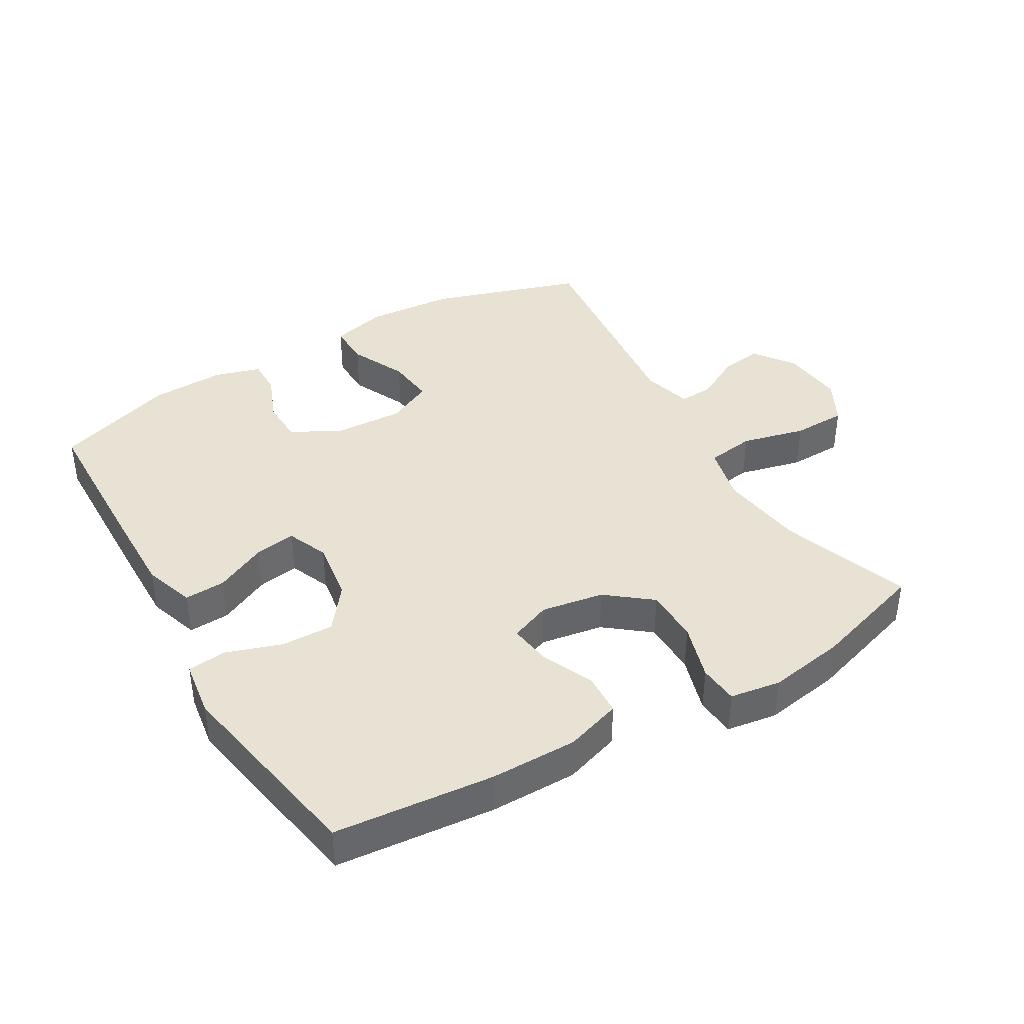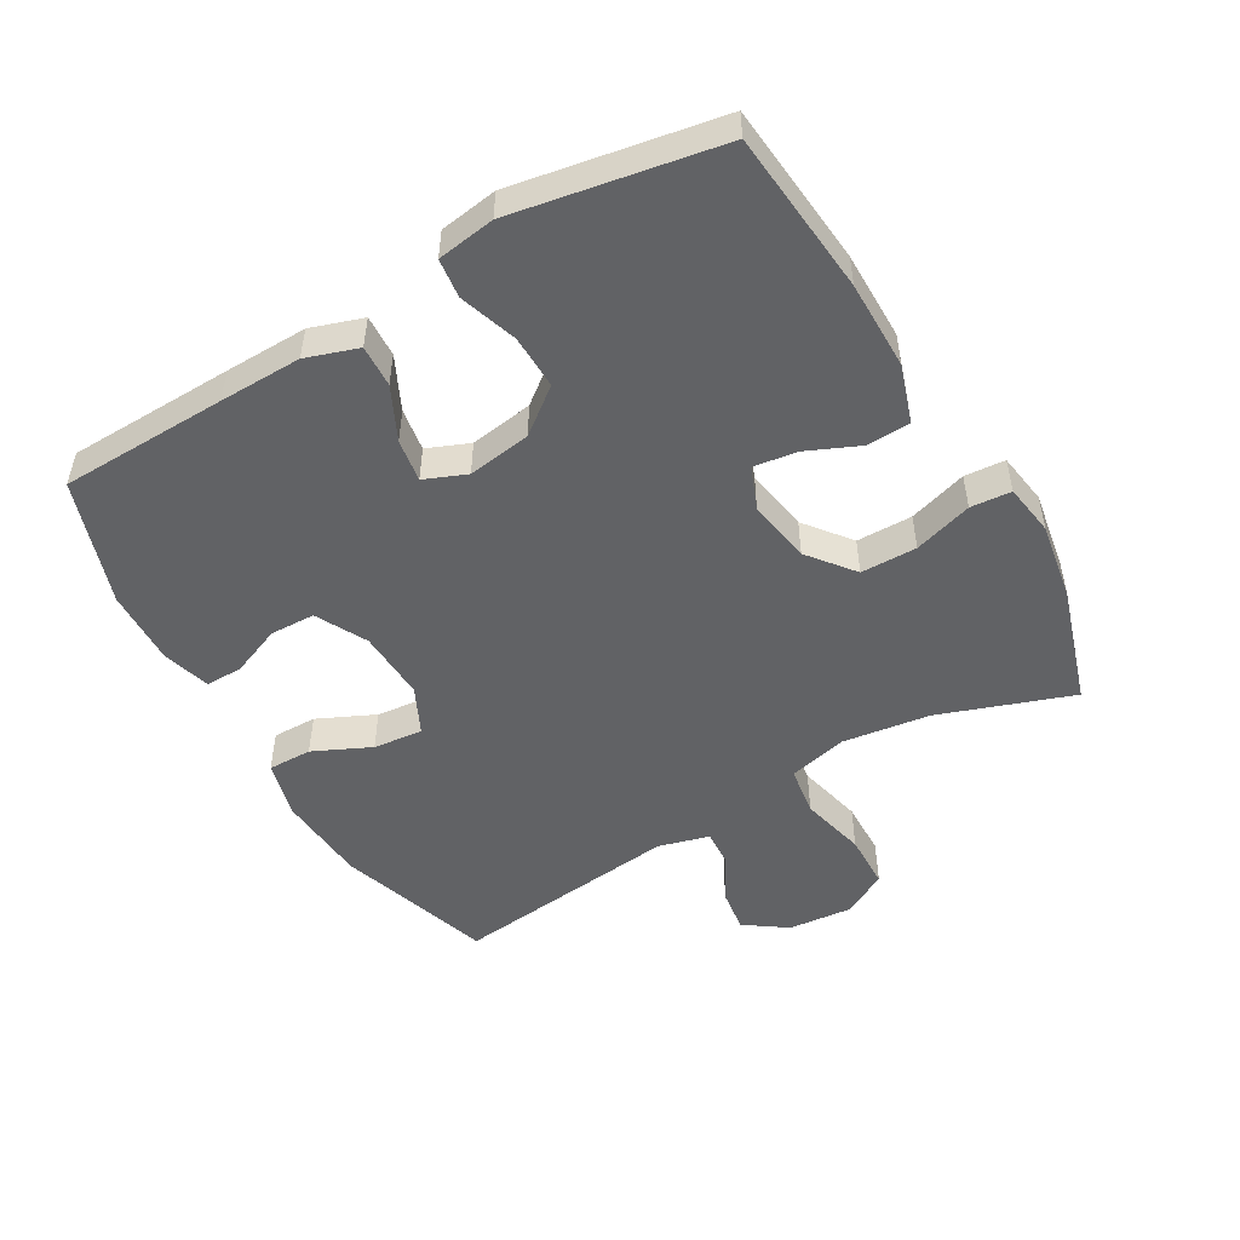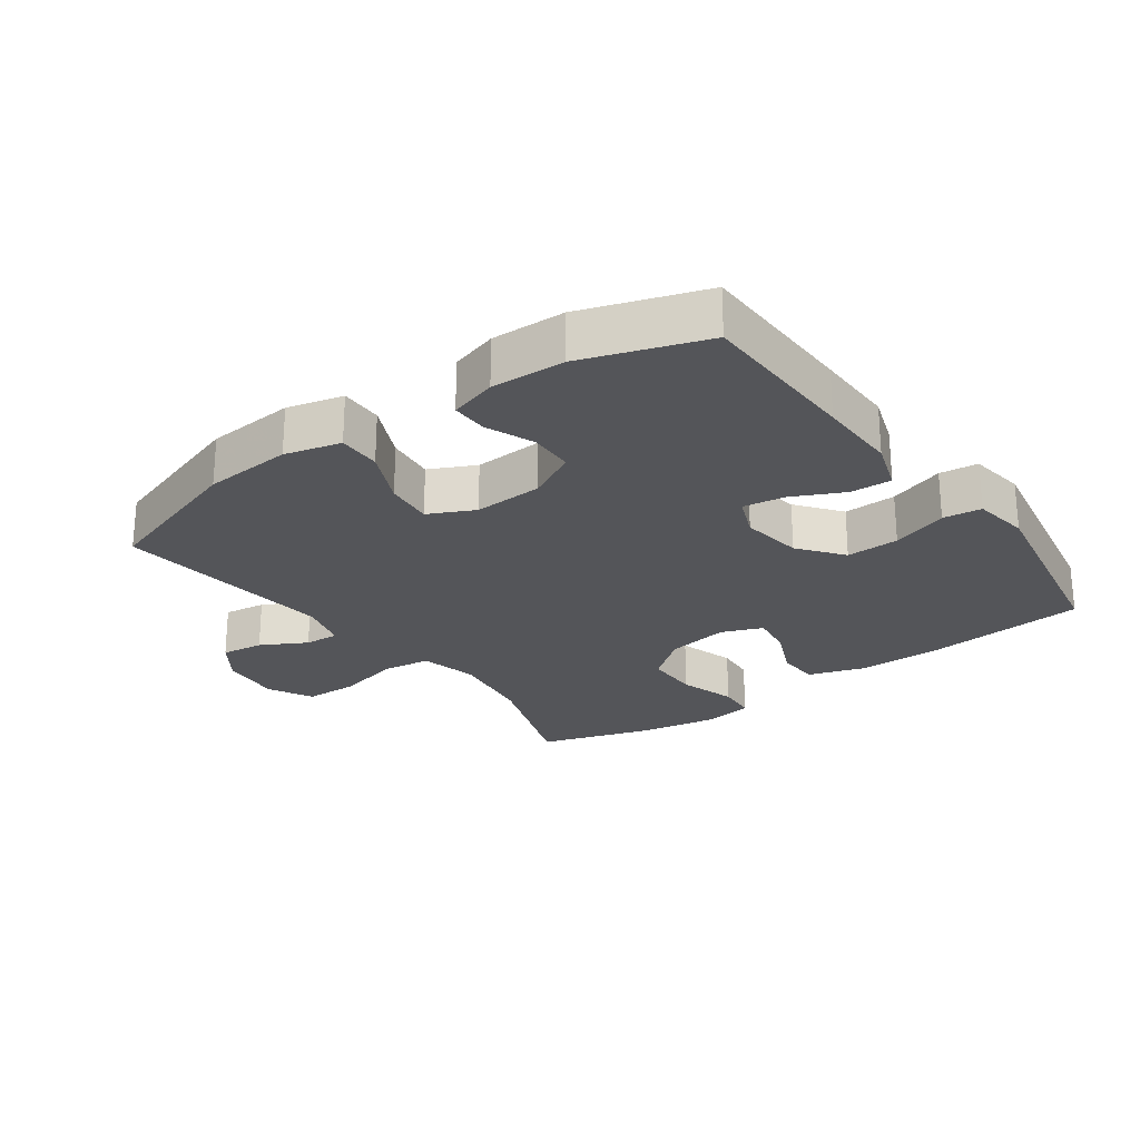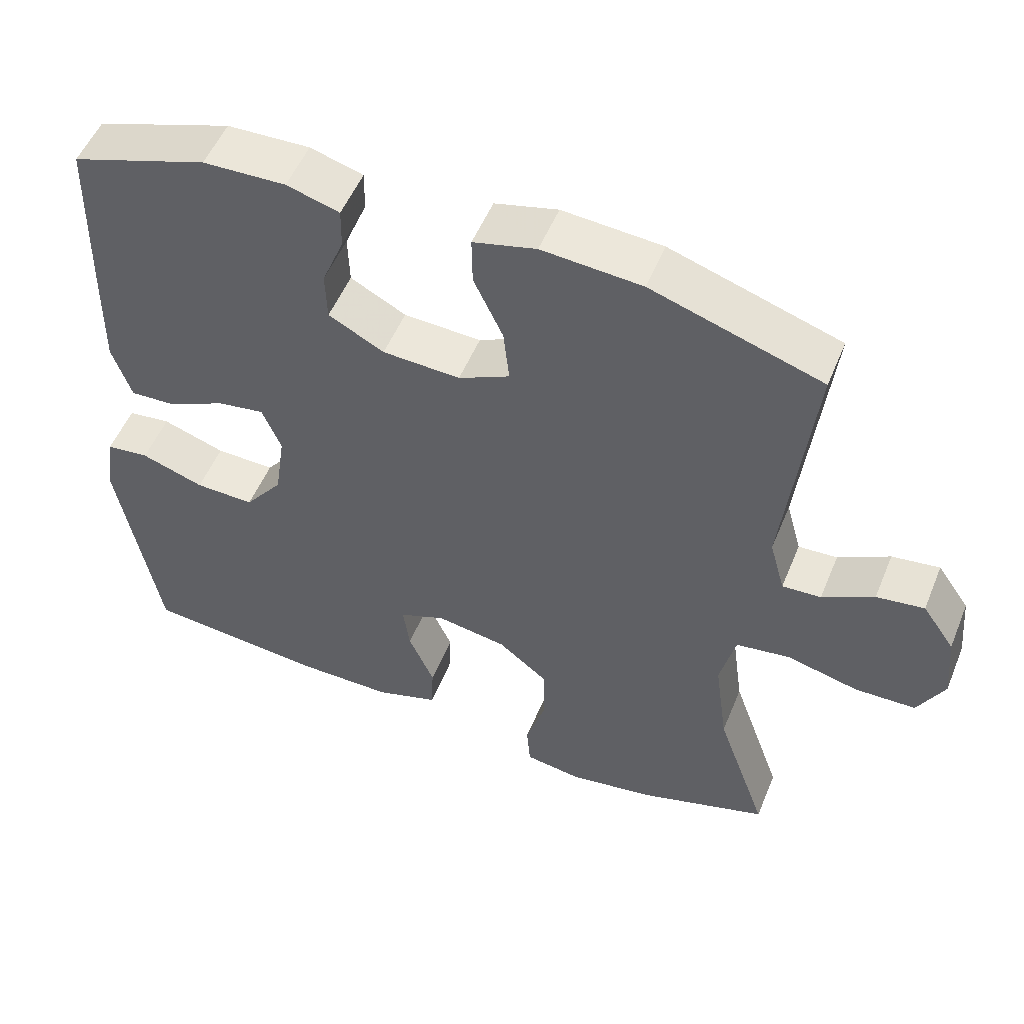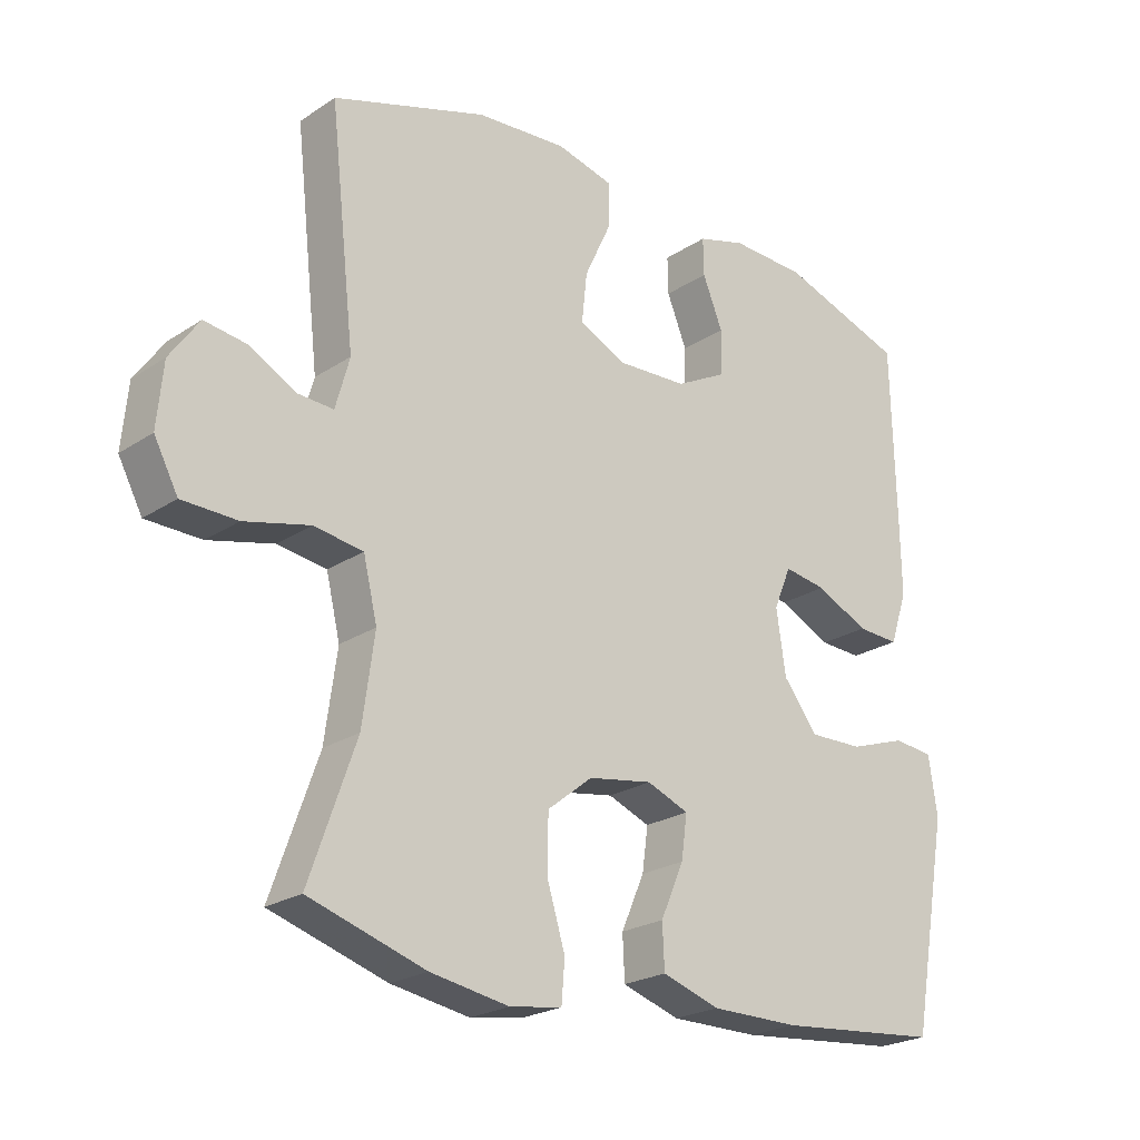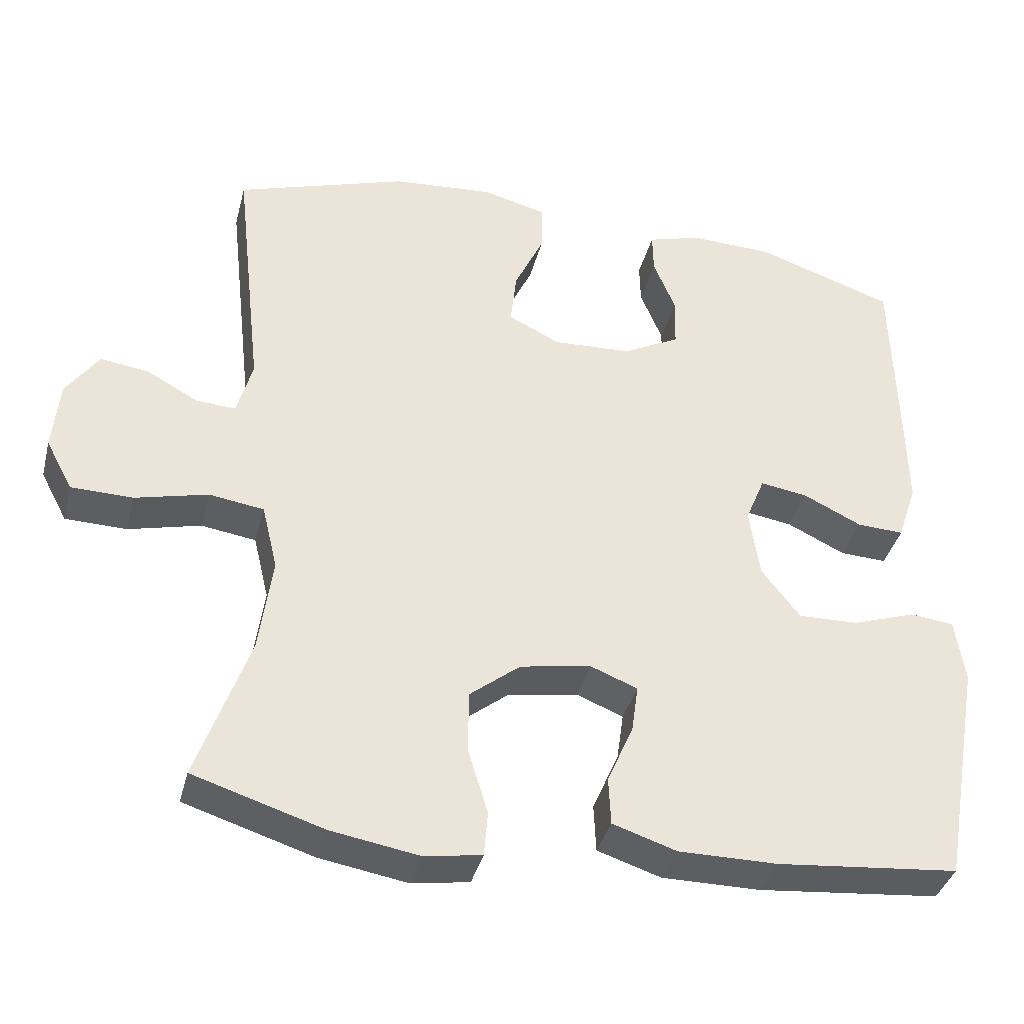
<metadata>
{"format":"obj","ext":"obj","renderer":"f3d","projection":"perspective","resolution":1024,"background":"white","views":[{"elev":40.0,"azim":149.6,"up":"+Y"},{"elev":-50.6,"azim":120.1,"up":"+Y"},{"elev":-24.6,"azim":35.9,"up":"+Y"},{"elev":52.7,"azim":-157.9,"up":"+Z"},{"elev":-23.0,"azim":-41.9,"up":"+Z"},{"elev":-37.7,"azim":-14.0,"up":"+Z"}]}
</metadata>
<code>
v 0.5 0.07 -0.5
v 0.255 0.07 -0.523
v 0.122 0.07 -0.523
v 0.036 0.07 -0.495
v 0.033 0.07 -0.43
v 0.068 0.07 -0.35
v 0.077 0.07 -0.285
v 0.014 0.07 -0.26
v -0.082 0.07 -0.276
v -0.15 0.07 -0.33
v -0.151 0.07 -0.414
v -0.124 0.07 -0.502
v -0.129 0.07 -0.563
v -0.207 0.07 -0.575
v -0.325 0.07 -0.555
v -0.5 0.07 -0.5
v -0.43 0.07 -0.301
v -0.412 0.07 -0.17
v -0.433 0.07 -0.082
v -0.507 0.07 -0.071
v -0.605 0.07 -0.095
v -0.688 0.07 -0.093
v -0.724 0.07 -0.025
v -0.715 0.07 0.07
v -0.671 0.07 0.133
v -0.606 0.07 0.124
v -0.536 0.07 0.086
v -0.483 0.07 0.083
v -0.462 0.07 0.159
v -0.5 0.07 0.5
v -0.268 0.07 0.575
v -0.132 0.07 0.585
v -0.046 0.07 0.563
v -0.047 0.07 0.497
v -0.087 0.07 0.411
v -0.095 0.07 0.337
v -0.025 0.07 0.303
v 0.081 0.07 0.308
v 0.157 0.07 0.348
v 0.159 0.07 0.416
v 0.129 0.07 0.49
v 0.128 0.07 0.546
v 0.2 0.07 0.567
v 0.313 0.07 0.563
v 0.5 0.07 0.5
v 0.506 0.07 0.249
v 0.508 0.07 0.125
v 0.482 0.07 0.047
v 0.419 0.07 0.05
v 0.34 0.07 0.088
v 0.276 0.07 0.098
v 0.25 0.07 0.035
v 0.264 0.07 -0.06
v 0.316 0.07 -0.127
v 0.397 0.07 -0.125
v 0.483 0.07 -0.096
v 0.542 0.07 -0.103
v 0.555 0.07 -0.19
v 0.5 0 -0.5
v 0.255 0 -0.523
v 0.122 0 -0.523
v 0.036 0 -0.495
v 0.033 0 -0.43
v 0.068 0 -0.35
v 0.077 0 -0.285
v 0.014 0 -0.26
v -0.082 0 -0.276
v -0.15 0 -0.33
v -0.151 0 -0.414
v -0.124 0 -0.502
v -0.129 0 -0.563
v -0.207 0 -0.575
v -0.325 0 -0.555
v -0.5 0 -0.5
v -0.43 0 -0.301
v -0.412 0 -0.17
v -0.433 0 -0.082
v -0.507 0 -0.071
v -0.605 0 -0.095
v -0.688 0 -0.093
v -0.724 0 -0.025
v -0.715 0 0.07
v -0.671 0 0.133
v -0.606 0 0.124
v -0.536 0 0.086
v -0.483 0 0.083
v -0.462 0 0.159
v -0.5 0 0.5
v -0.268 0 0.575
v -0.132 0 0.585
v -0.046 0 0.563
v -0.047 0 0.497
v -0.087 0 0.411
v -0.095 0 0.337
v -0.025 0 0.303
v 0.081 0 0.308
v 0.157 0 0.348
v 0.159 0 0.416
v 0.129 0 0.49
v 0.128 0 0.546
v 0.2 0 0.567
v 0.313 0 0.563
v 0.5 0 0.5
v 0.506 0 0.249
v 0.508 0 0.125
v 0.482 0 0.047
v 0.419 0 0.05
v 0.34 0 0.088
v 0.276 0 0.098
v 0.25 0 0.035
v 0.264 0 -0.06
v 0.316 0 -0.127
v 0.397 0 -0.125
v 0.483 0 -0.096
v 0.542 0 -0.103
v 0.555 0 -0.19
f 4 5 6
f 3 4 6
f 2 3 6
f 1 2 6
f 58 1 6
f 57 58 6
f 56 57 6
f 55 56 6
f 54 55 6 7
f 53 54 7 8
f 52 53 8 9
f 51 52 9 10
f 48 49 50
f 47 48 50
f 46 47 50
f 45 46 50
f 44 45 50
f 43 44 50
f 42 43 50
f 41 42 50
f 40 41 50
f 39 40 50 51
f 38 39 51 10
f 33 34 35
f 32 33 35
f 31 32 35
f 30 31 35
f 29 30 35
f 28 29 35 36
f 25 26 27
f 24 25 27
f 23 24 27
f 22 23 27
f 21 22 27
f 20 21 27
f 19 20 27 28
f 15 16 17
f 14 15 17
f 13 14 17
f 12 13 17
f 11 12 17
f 10 11 17 18
f 10 18 19
f 38 10 19
f 37 38 19
f 19 28 36 37
f 64 63 62
f 64 62 61
f 64 61 60
f 64 60 59
f 64 59 116
f 64 116 115
f 64 115 114
f 64 114 113
f 65 64 113 112
f 66 65 112 111
f 67 66 111 110
f 68 67 110 109
f 108 107 106
f 108 106 105
f 108 105 104
f 108 104 103
f 108 103 102
f 108 102 101
f 108 101 100
f 108 100 99
f 108 99 98
f 109 108 98 97
f 68 109 97 96
f 93 92 91
f 93 91 90
f 93 90 89
f 93 89 88
f 93 88 87
f 94 93 87 86
f 85 84 83
f 85 83 82
f 85 82 81
f 85 81 80
f 85 80 79
f 85 79 78
f 86 85 78 77
f 75 74 73
f 75 73 72
f 75 72 71
f 75 71 70
f 75 70 69
f 76 75 69 68
f 77 76 68
f 77 68 96
f 77 96 95
f 95 94 86 77
f 1 59 60 2
f 2 60 61 3
f 3 61 62 4
f 4 62 63 5
f 5 63 64 6
f 6 64 65 7
f 7 65 66 8
f 8 66 67 9
f 9 67 68 10
f 10 68 69 11
f 11 69 70 12
f 12 70 71 13
f 13 71 72 14
f 14 72 73 15
f 15 73 74 16
f 16 74 75 17
f 17 75 76 18
f 18 76 77 19
f 19 77 78 20
f 20 78 79 21
f 21 79 80 22
f 22 80 81 23
f 23 81 82 24
f 24 82 83 25
f 25 83 84 26
f 26 84 85 27
f 27 85 86 28
f 28 86 87 29
f 29 87 88 30
f 30 88 89 31
f 31 89 90 32
f 32 90 91 33
f 33 91 92 34
f 34 92 93 35
f 35 93 94 36
f 36 94 95 37
f 37 95 96 38
f 38 96 97 39
f 39 97 98 40
f 40 98 99 41
f 41 99 100 42
f 42 100 101 43
f 43 101 102 44
f 44 102 103 45
f 45 103 104 46
f 46 104 105 47
f 47 105 106 48
f 48 106 107 49
f 49 107 108 50
f 50 108 109 51
f 51 109 110 52
f 52 110 111 53
f 53 111 112 54
f 54 112 113 55
f 55 113 114 56
f 56 114 115 57
f 57 115 116 58
f 58 116 59 1

</code>
